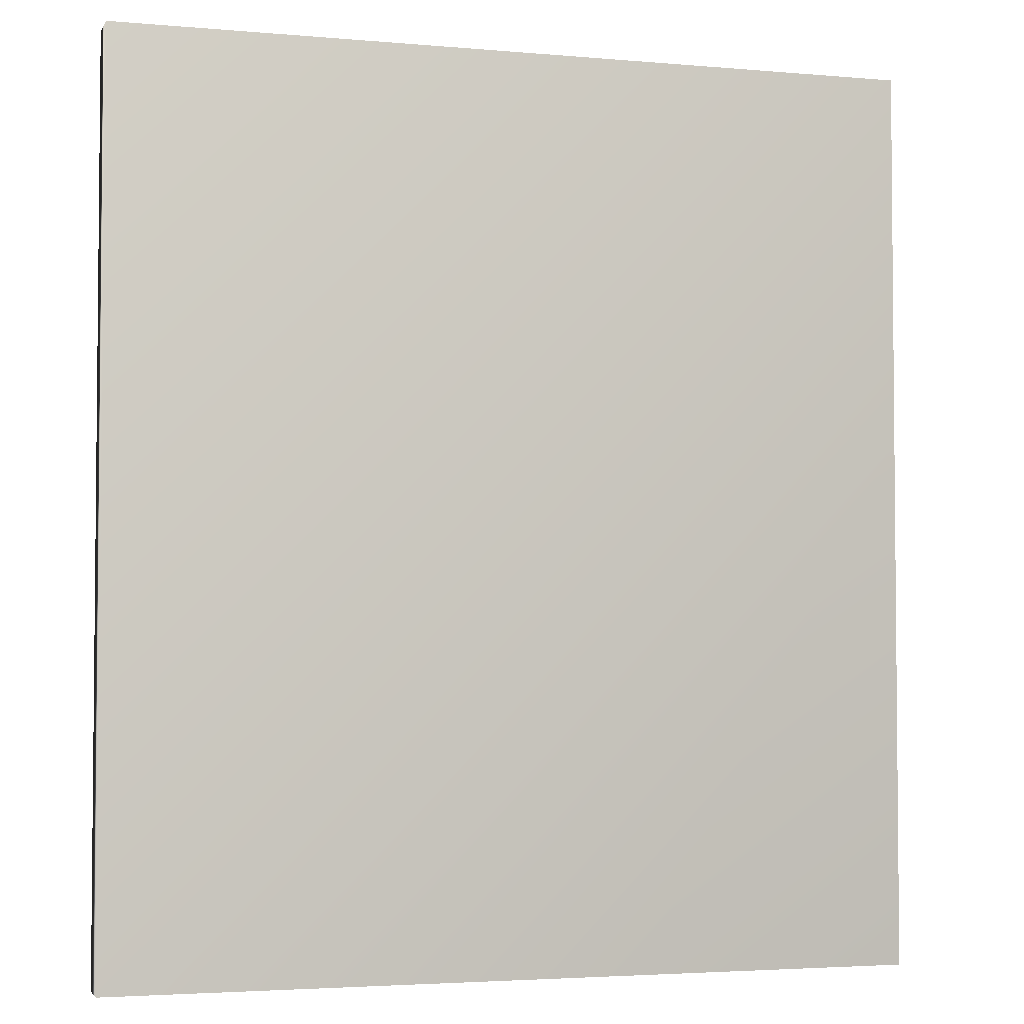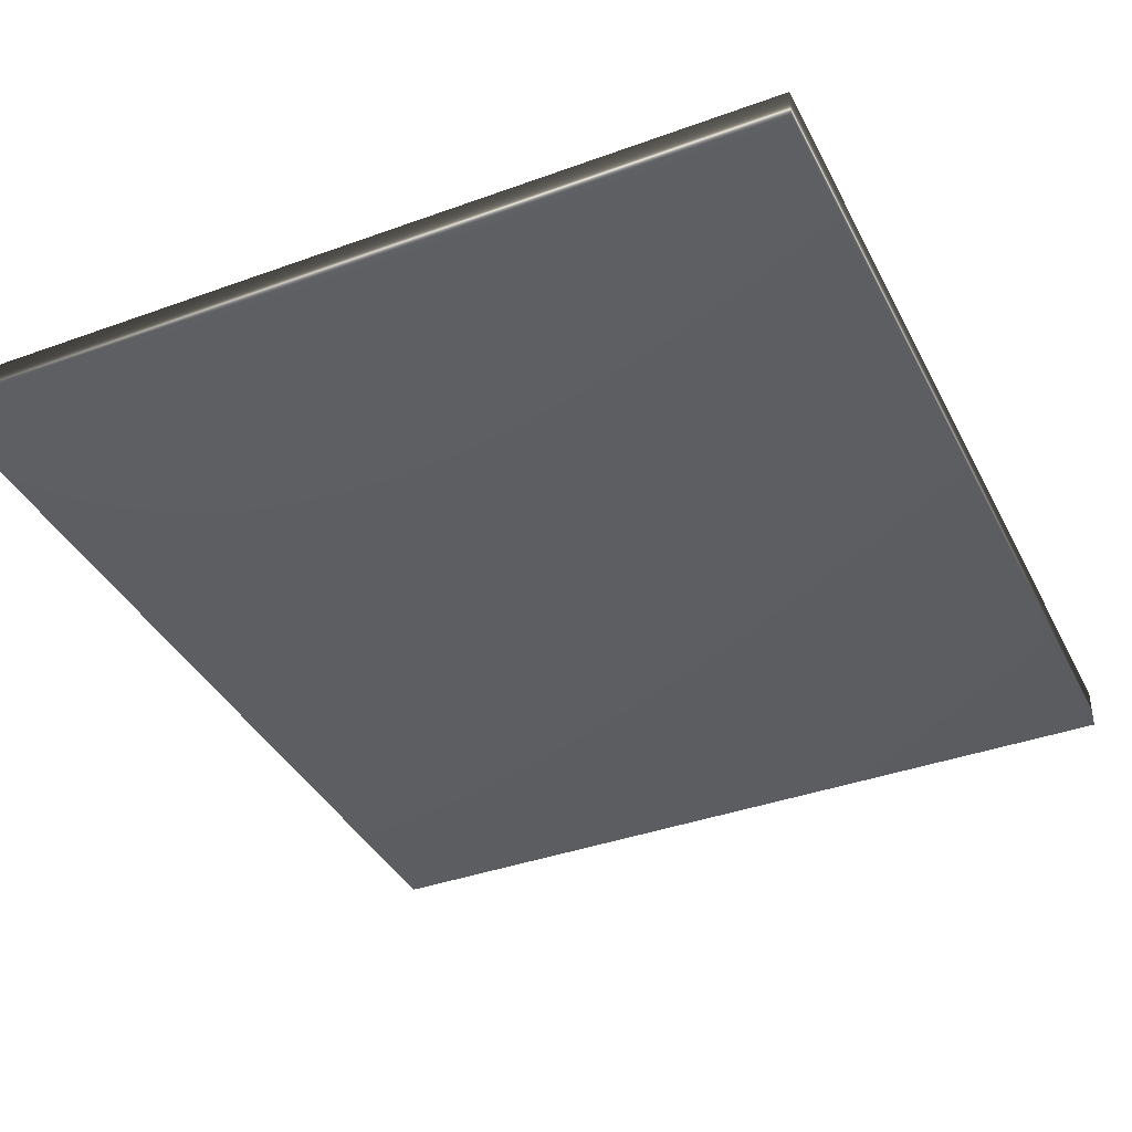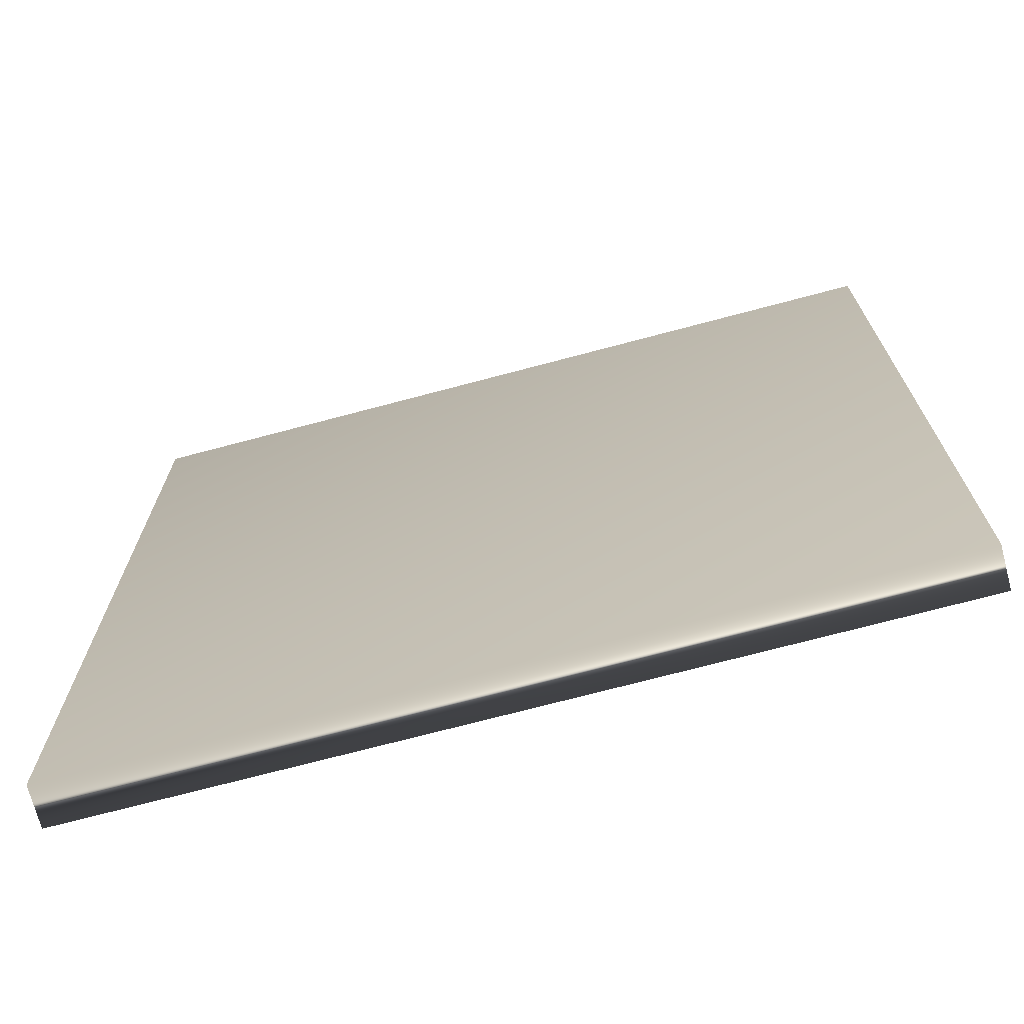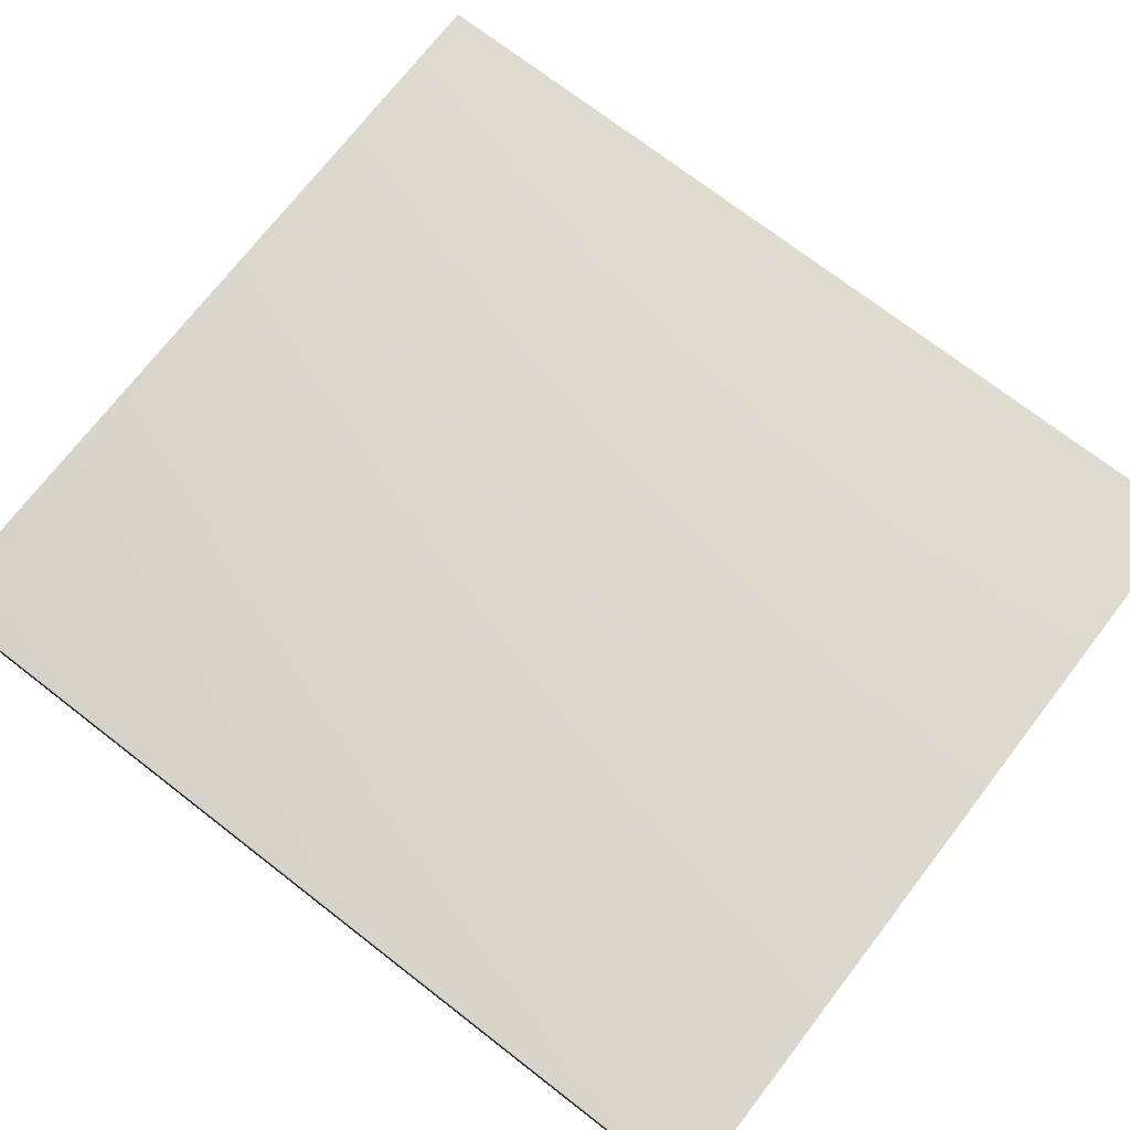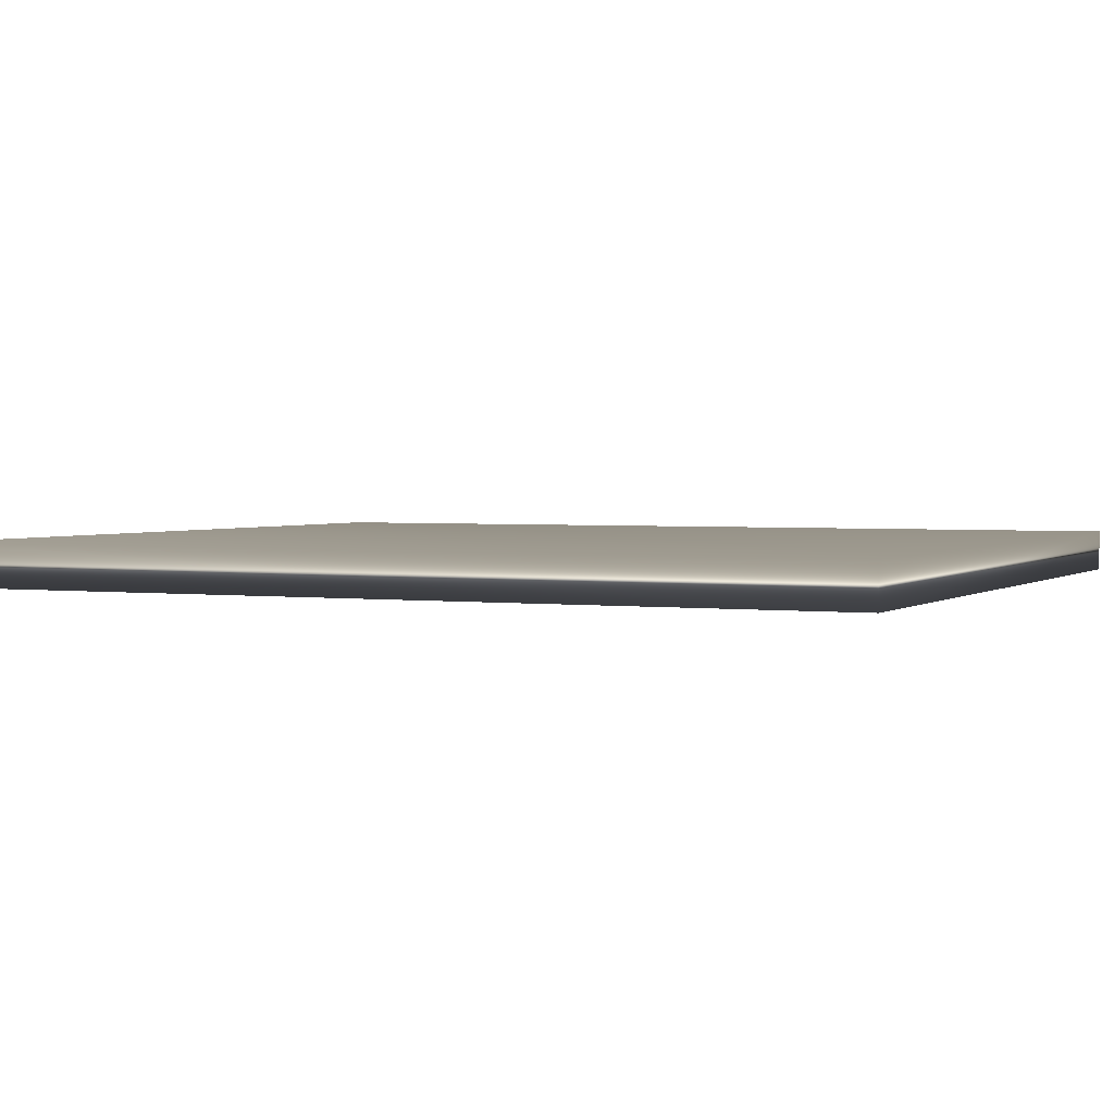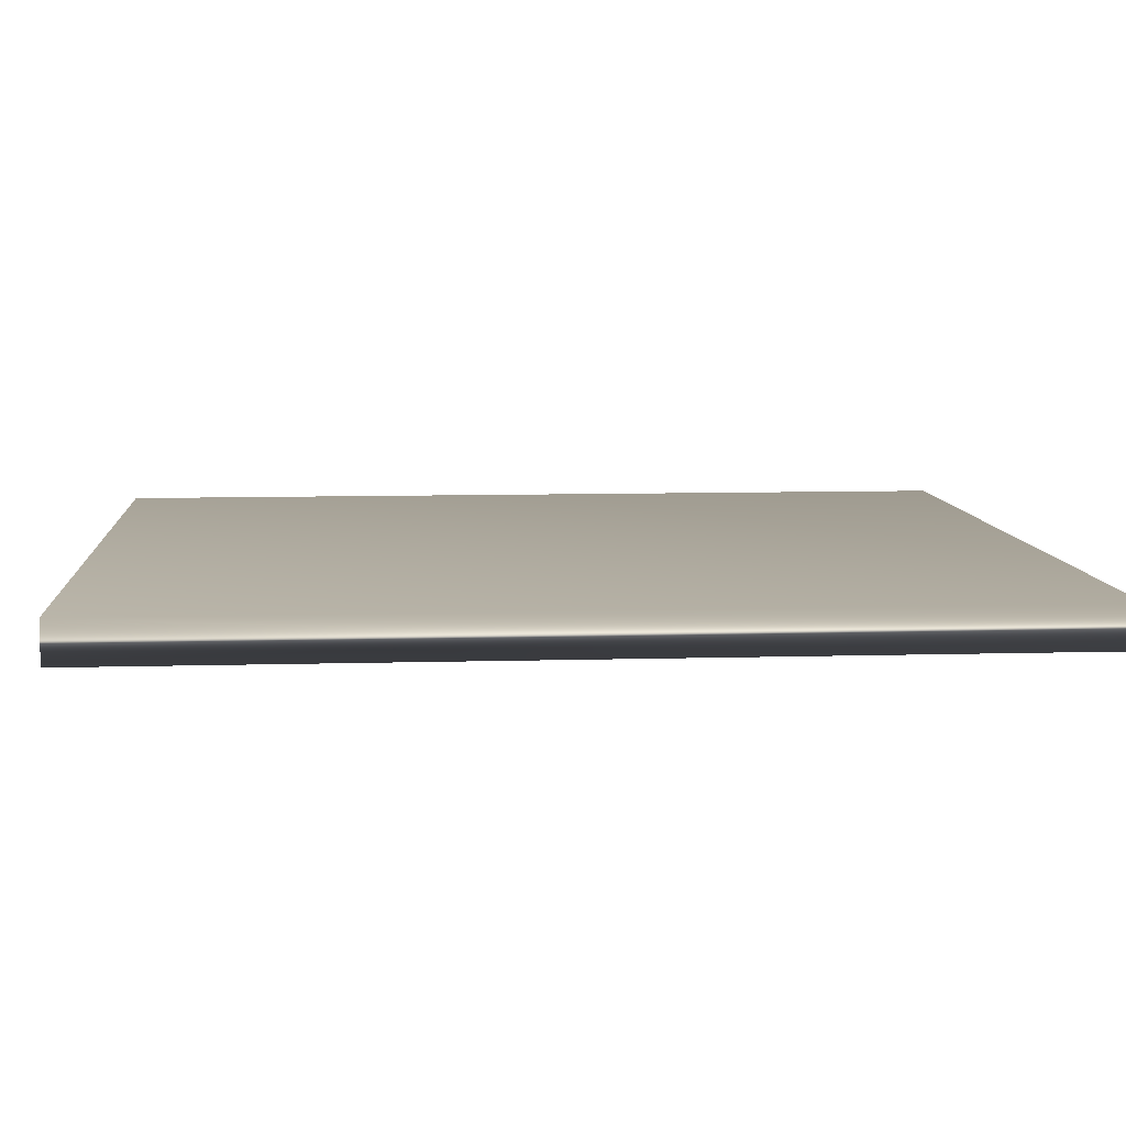
<metadata>
{"format":"obj","ext":"obj","renderer":"f3d","projection":"perspective","resolution":1024,"background":"white","views":[{"elev":-3.4,"azim":163.2,"up":"+Y"},{"elev":-38.4,"azim":24.7,"up":"+Z"},{"elev":-71.7,"azim":14.9,"up":"+Y"},{"elev":72.8,"azim":-52.3,"up":"+Z"},{"elev":2.3,"azim":-65.4,"up":"+Z"},{"elev":8.4,"azim":-94.6,"up":"+Z"}]}
</metadata>
<code>
v 14.4 23.75 37.1
v 14.4 37.25 37.1
v 14.4 23.75 36.49
v 14.4 37.25 36.49
v 26.42 23.75 37.1
v 26.42 37.25 37.1
v 26.42 23.75 36.49
v 26.42 37.25 36.49
f 1 2 3
f 3 2 4
f 5 6 1
f 1 6 2
f 1 3 5
f 5 3 7
f 6 8 2
f 2 8 4
f 3 4 7
f 7 4 8
f 6 5 8
f 8 5 7

</code>
